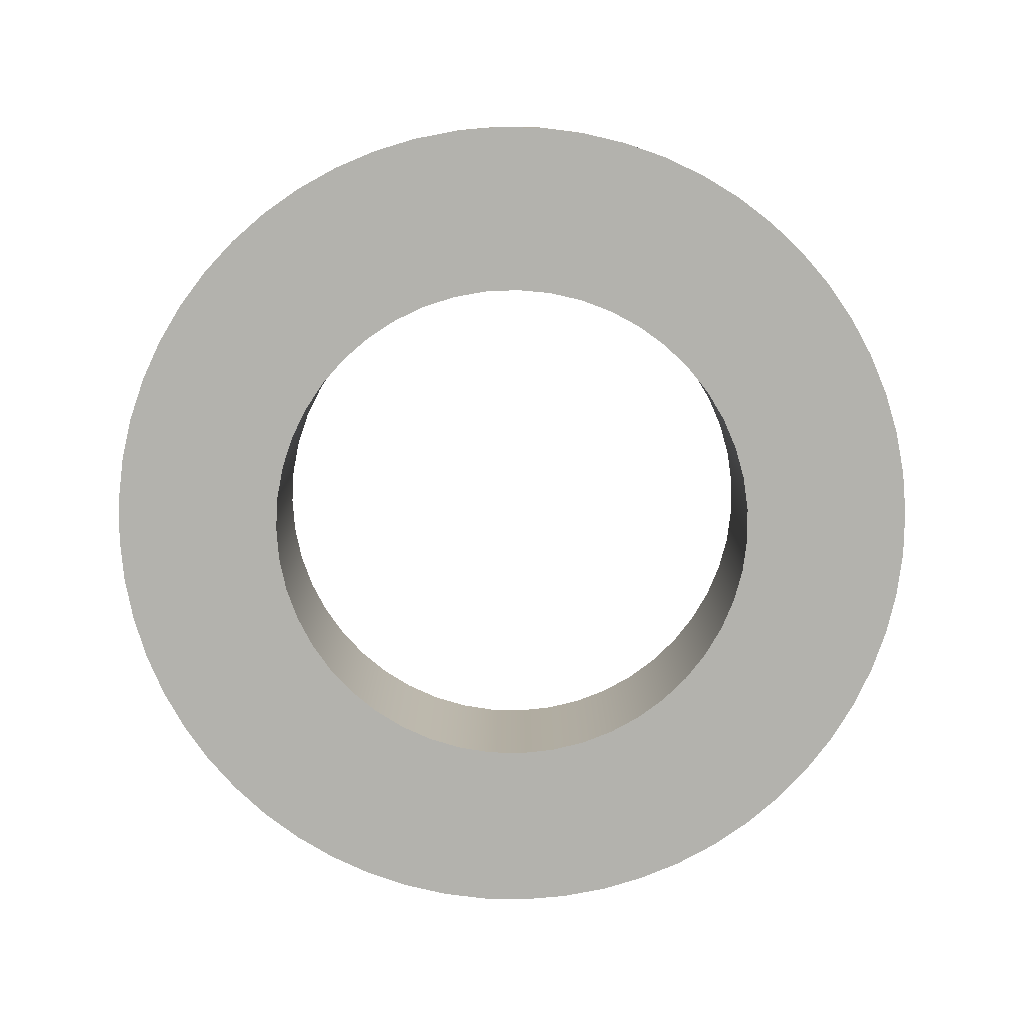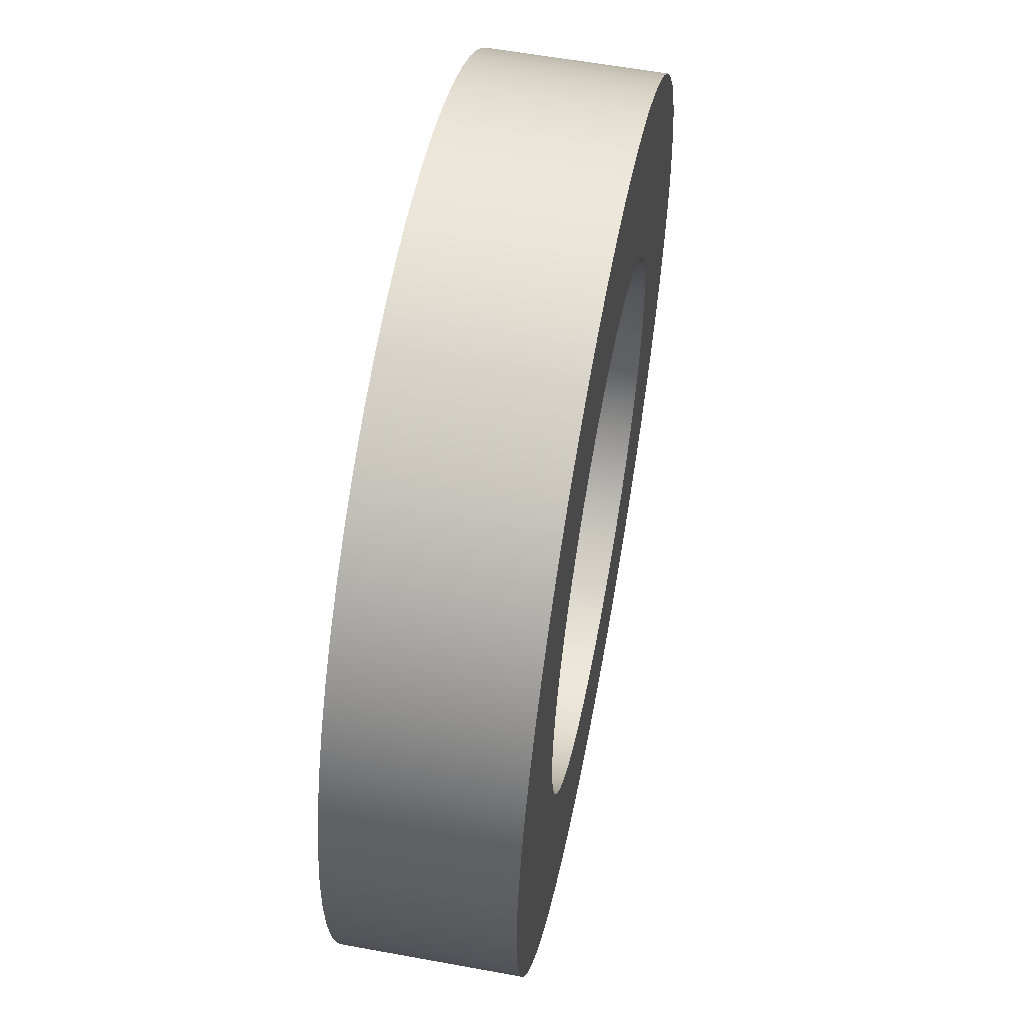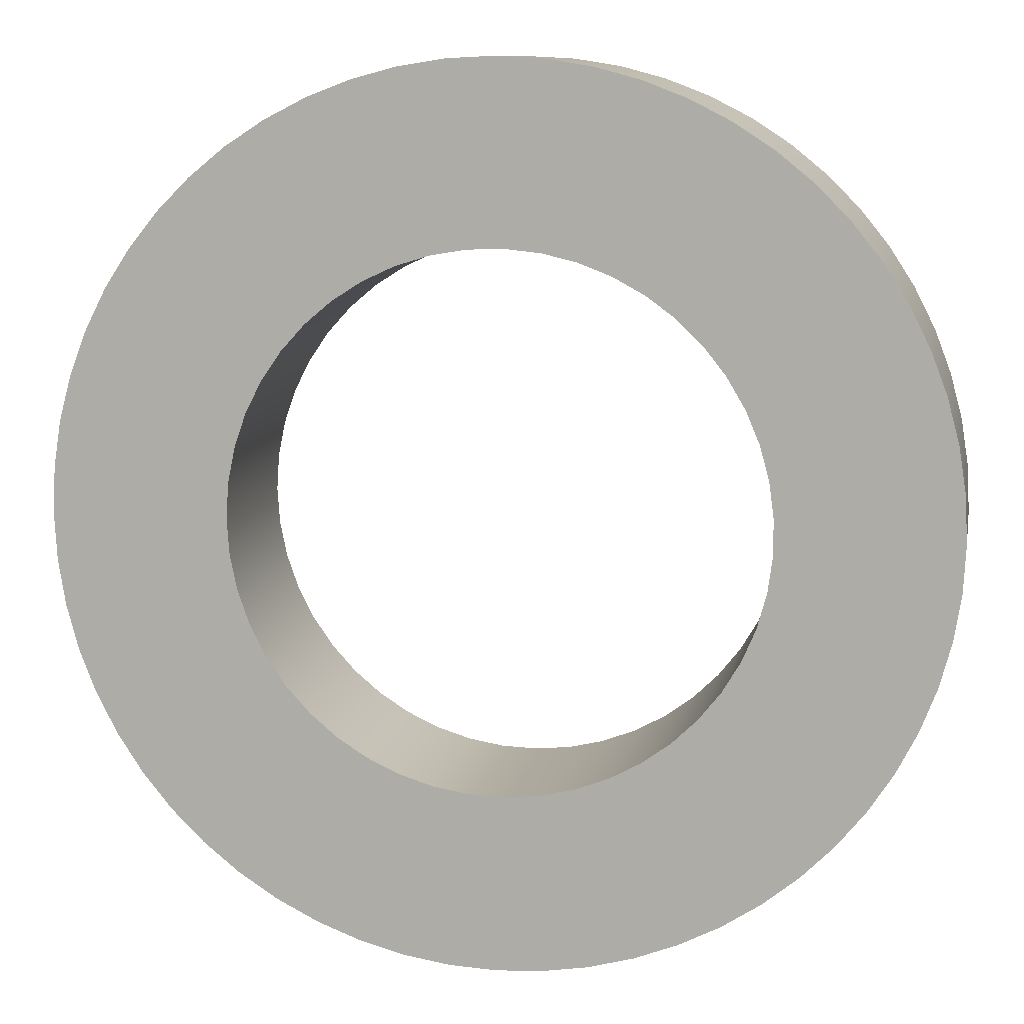
<metadata>
{"format":"obj","ext":"obj","renderer":"f3d","projection":"perspective","resolution":1024,"background":"white","views":[{"elev":-79.4,"azim":-76.1,"up":"+Y"},{"elev":57.5,"azim":-79.2,"up":"+Z"},{"elev":10.3,"azim":10.8,"up":"+Z"}]}
</metadata>
<code>
v -0.3 0.2 3.674e-17
v -0.2973 0.2 0.03999
v -0.2893 0.2 0.07926
v -0.2762 0.2 0.1171
v -0.2581 0.2 0.1529
v -0.2354 0.2 0.1859
v -0.2086 0.2 0.2156
v -0.178 0.2 0.2415
v -0.1442 0.2 0.2631
v -0.1078 0.2 0.28
v -0.06955 0.2 0.2918
v -0.03003 0.2 0.2985
v 0.01002 0.2 0.2998
v 0.0499 0.2 0.2958
v 0.08888 0.2 0.2865
v 0.1263 0.2 0.2721
v 0.1614 0.2 0.2529
v 0.1937 0.2 0.2291
v 0.2225 0.2 0.2012
v 0.2473 0.2 0.1698
v 0.2678 0.2 0.1353
v 0.2834 0.2 0.09841
v 0.294 0.2 0.05976
v 0.2993 0.2 0.02004
v 0.2993 0.2 -0.02004
v 0.294 0.2 -0.05976
v 0.2834 0.2 -0.09841
v 0.2678 0.2 -0.1353
v 0.2473 0.2 -0.1698
v 0.2225 0.2 -0.2012
v 0.1937 0.2 -0.2291
v 0.1614 0.2 -0.2529
v 0.1263 0.2 -0.2721
v 0.08888 0.2 -0.2865
v 0.0499 0.2 -0.2958
v 0.01002 0.2 -0.2998
v -0.03003 0.2 -0.2985
v -0.06955 0.2 -0.2918
v -0.1078 0.2 -0.28
v -0.1442 0.2 -0.2631
v -0.178 0.2 -0.2415
v -0.2086 0.2 -0.2156
v -0.2354 0.2 -0.1859
v -0.2581 0.2 -0.1529
v -0.2762 0.2 -0.1171
v -0.2893 0.2 -0.07926
v -0.2973 0.2 -0.03999
v -0.3 0 3.674e-17
v -0.2973 0 -0.03999
v -0.2893 0 -0.07926
v -0.2762 0 -0.1171
v -0.2581 0 -0.1529
v -0.2354 0 -0.1859
v -0.2086 0 -0.2156
v -0.178 0 -0.2415
v -0.1442 0 -0.2631
v -0.1078 0 -0.28
v -0.06955 0 -0.2918
v -0.03003 0 -0.2985
v 0.01002 0 -0.2998
v 0.0499 0 -0.2958
v 0.08888 0 -0.2865
v 0.1263 0 -0.2721
v 0.1614 0 -0.2529
v 0.1937 0 -0.2291
v 0.2225 0 -0.2012
v 0.2473 0 -0.1698
v 0.2678 0 -0.1353
v 0.2834 0 -0.09841
v 0.294 0 -0.05976
v 0.2993 0 -0.02004
v 0.2993 0 0.02004
v 0.294 0 0.05976
v 0.2834 0 0.09841
v 0.2678 0 0.1353
v 0.2473 0 0.1698
v 0.2225 0 0.2012
v 0.1937 0 0.2291
v 0.1614 0 0.2529
v 0.1263 0 0.2721
v 0.08888 0 0.2865
v 0.0499 0 0.2958
v 0.01002 0 0.2998
v -0.03003 0 0.2985
v -0.06955 0 0.2918
v -0.1078 0 0.28
v -0.1442 0 0.2631
v -0.178 0 0.2415
v -0.2086 0 0.2156
v -0.2354 0 0.1859
v -0.2581 0 0.1529
v -0.2762 0 0.1171
v -0.2893 0 0.07926
v -0.2973 0 0.03999
v -0.3 0.2 3.674e-17
v -0.3 0 3.674e-17
v -0.5 0.2 6.123e-17
v -0.4973 0.2 -0.05226
v -0.4891 0.2 -0.104
v -0.4755 0.2 -0.1545
v -0.4568 0.2 -0.2034
v -0.433 0.2 -0.25
v -0.4045 0.2 -0.2939
v -0.3716 0.2 -0.3346
v -0.3346 0.2 -0.3716
v -0.2939 0.2 -0.4045
v -0.25 0.2 -0.433
v -0.2034 0.2 -0.4568
v -0.1545 0.2 -0.4755
v -0.104 0.2 -0.4891
v -0.05226 0.2 -0.4973
v 3.062e-17 0.2 -0.5
v 0.05226 0.2 -0.4973
v 0.104 0.2 -0.4891
v 0.1545 0.2 -0.4755
v 0.2034 0.2 -0.4568
v 0.25 0.2 -0.433
v 0.2939 0.2 -0.4045
v 0.3346 0.2 -0.3716
v 0.3716 0.2 -0.3346
v 0.4045 0.2 -0.2939
v 0.433 0.2 -0.25
v 0.4568 0.2 -0.2034
v 0.4755 0.2 -0.1545
v 0.4891 0.2 -0.104
v 0.4973 0.2 -0.05226
v 0.5 0.2 0
v 0.4973 0.2 0.05226
v 0.4891 0.2 0.104
v 0.4755 0.2 0.1545
v 0.4568 0.2 0.2034
v 0.433 0.2 0.25
v 0.4045 0.2 0.2939
v 0.3716 0.2 0.3346
v 0.3346 0.2 0.3716
v 0.2939 0.2 0.4045
v 0.25 0.2 0.433
v 0.2034 0.2 0.4568
v 0.1545 0.2 0.4755
v 0.104 0.2 0.4891
v 0.05226 0.2 0.4973
v 3.062e-17 0.2 0.5
v -0.05226 0.2 0.4973
v -0.104 0.2 0.4891
v -0.1545 0.2 0.4755
v -0.2034 0.2 0.4568
v -0.25 0.2 0.433
v -0.2939 0.2 0.4045
v -0.3346 0.2 0.3716
v -0.3716 0.2 0.3346
v -0.4045 0.2 0.2939
v -0.433 0.2 0.25
v -0.4568 0.2 0.2034
v -0.4755 0.2 0.1545
v -0.4891 0.2 0.104
v -0.4973 0.2 0.05226
v -0.5 0 6.123e-17
v -0.4973 0 0.05226
v -0.4891 0 0.104
v -0.4755 0 0.1545
v -0.4568 0 0.2034
v -0.433 0 0.25
v -0.4045 0 0.2939
v -0.3716 0 0.3346
v -0.3346 0 0.3716
v -0.2939 0 0.4045
v -0.25 0 0.433
v -0.2034 0 0.4568
v -0.1545 0 0.4755
v -0.104 0 0.4891
v -0.05226 0 0.4973
v 3.062e-17 0 0.5
v 0.05226 0 0.4973
v 0.104 0 0.4891
v 0.1545 0 0.4755
v 0.2034 0 0.4568
v 0.25 0 0.433
v 0.2939 0 0.4045
v 0.3346 0 0.3716
v 0.3716 0 0.3346
v 0.4045 0 0.2939
v 0.433 0 0.25
v 0.4568 0 0.2034
v 0.4755 0 0.1545
v 0.4891 0 0.104
v 0.4973 0 0.05226
v 0.5 0 0
v 0.4973 0 -0.05226
v 0.4891 0 -0.104
v 0.4755 0 -0.1545
v 0.4568 0 -0.2034
v 0.433 0 -0.25
v 0.4045 0 -0.2939
v 0.3716 0 -0.3346
v 0.3346 0 -0.3716
v 0.2939 0 -0.4045
v 0.25 0 -0.433
v 0.2034 0 -0.4568
v 0.1545 0 -0.4755
v 0.104 0 -0.4891
v 0.05226 0 -0.4973
v 3.062e-17 0 -0.5
v -0.05226 0 -0.4973
v -0.104 0 -0.4891
v -0.1545 0 -0.4755
v -0.2034 0 -0.4568
v -0.25 0 -0.433
v -0.2939 0 -0.4045
v -0.3346 0 -0.3716
v -0.3716 0 -0.3346
v -0.4045 0 -0.2939
v -0.433 0 -0.25
v -0.4568 0 -0.2034
v -0.4755 0 -0.1545
v -0.4891 0 -0.104
v -0.4973 0 -0.05226
v -0.5 0 6.123e-17
v -0.5 0.2 6.123e-17
v -0.3 0.2 3.674e-17
v -0.2973 0.2 -0.03999
v -0.2893 0.2 -0.07926
v -0.2762 0.2 -0.1171
v -0.2581 0.2 -0.1529
v -0.2354 0.2 -0.1859
v -0.2086 0.2 -0.2156
v -0.178 0.2 -0.2415
v -0.1442 0.2 -0.2631
v -0.1078 0.2 -0.28
v -0.06955 0.2 -0.2918
v -0.03003 0.2 -0.2985
v 0.01002 0.2 -0.2998
v 0.0499 0.2 -0.2958
v 0.08888 0.2 -0.2865
v 0.1263 0.2 -0.2721
v 0.1614 0.2 -0.2529
v 0.1937 0.2 -0.2291
v 0.2225 0.2 -0.2012
v 0.2473 0.2 -0.1698
v 0.2678 0.2 -0.1353
v 0.2834 0.2 -0.09841
v 0.294 0.2 -0.05976
v 0.2993 0.2 -0.02004
v 0.2993 0.2 0.02004
v 0.294 0.2 0.05976
v 0.2834 0.2 0.09841
v 0.2678 0.2 0.1353
v 0.2473 0.2 0.1698
v 0.2225 0.2 0.2012
v 0.1937 0.2 0.2291
v 0.1614 0.2 0.2529
v 0.1263 0.2 0.2721
v 0.08888 0.2 0.2865
v 0.0499 0.2 0.2958
v 0.01002 0.2 0.2998
v -0.03003 0.2 0.2985
v -0.06955 0.2 0.2918
v -0.1078 0.2 0.28
v -0.1442 0.2 0.2631
v -0.178 0.2 0.2415
v -0.2086 0.2 0.2156
v -0.2354 0.2 0.1859
v -0.2581 0.2 0.1529
v -0.2762 0.2 0.1171
v -0.2893 0.2 0.07926
v -0.2973 0.2 0.03999
v -0.5 0.2 6.123e-17
v -0.4973 0.2 0.05226
v -0.4891 0.2 0.104
v -0.4755 0.2 0.1545
v -0.4568 0.2 0.2034
v -0.433 0.2 0.25
v -0.4045 0.2 0.2939
v -0.3716 0.2 0.3346
v -0.3346 0.2 0.3716
v -0.2939 0.2 0.4045
v -0.25 0.2 0.433
v -0.2034 0.2 0.4568
v -0.1545 0.2 0.4755
v -0.104 0.2 0.4891
v -0.05226 0.2 0.4973
v 3.062e-17 0.2 0.5
v 0.05226 0.2 0.4973
v 0.104 0.2 0.4891
v 0.1545 0.2 0.4755
v 0.2034 0.2 0.4568
v 0.25 0.2 0.433
v 0.2939 0.2 0.4045
v 0.3346 0.2 0.3716
v 0.3716 0.2 0.3346
v 0.4045 0.2 0.2939
v 0.433 0.2 0.25
v 0.4568 0.2 0.2034
v 0.4755 0.2 0.1545
v 0.4891 0.2 0.104
v 0.4973 0.2 0.05226
v 0.5 0.2 0
v 0.4973 0.2 -0.05226
v 0.4891 0.2 -0.104
v 0.4755 0.2 -0.1545
v 0.4568 0.2 -0.2034
v 0.433 0.2 -0.25
v 0.4045 0.2 -0.2939
v 0.3716 0.2 -0.3346
v 0.3346 0.2 -0.3716
v 0.2939 0.2 -0.4045
v 0.25 0.2 -0.433
v 0.2034 0.2 -0.4568
v 0.1545 0.2 -0.4755
v 0.104 0.2 -0.4891
v 0.05226 0.2 -0.4973
v 3.062e-17 0.2 -0.5
v -0.05226 0.2 -0.4973
v -0.104 0.2 -0.4891
v -0.1545 0.2 -0.4755
v -0.2034 0.2 -0.4568
v -0.25 0.2 -0.433
v -0.2939 0.2 -0.4045
v -0.3346 0.2 -0.3716
v -0.3716 0.2 -0.3346
v -0.4045 0.2 -0.2939
v -0.433 0.2 -0.25
v -0.4568 0.2 -0.2034
v -0.4755 0.2 -0.1545
v -0.4891 0.2 -0.104
v -0.4973 0.2 -0.05226
v -0.3 0 3.674e-17
v -0.2973 0 0.03999
v -0.2893 0 0.07926
v -0.2762 0 0.1171
v -0.2581 0 0.1529
v -0.2354 0 0.1859
v -0.2086 0 0.2156
v -0.178 0 0.2415
v -0.1442 0 0.2631
v -0.1078 0 0.28
v -0.06955 0 0.2918
v -0.03003 0 0.2985
v 0.01002 0 0.2998
v 0.0499 0 0.2958
v 0.08888 0 0.2865
v 0.1263 0 0.2721
v 0.1614 0 0.2529
v 0.1937 0 0.2291
v 0.2225 0 0.2012
v 0.2473 0 0.1698
v 0.2678 0 0.1353
v 0.2834 0 0.09841
v 0.294 0 0.05976
v 0.2993 0 0.02004
v 0.2993 0 -0.02004
v 0.294 0 -0.05976
v 0.2834 0 -0.09841
v 0.2678 0 -0.1353
v 0.2473 0 -0.1698
v 0.2225 0 -0.2012
v 0.1937 0 -0.2291
v 0.1614 0 -0.2529
v 0.1263 0 -0.2721
v 0.08888 0 -0.2865
v 0.0499 0 -0.2958
v 0.01002 0 -0.2998
v -0.03003 0 -0.2985
v -0.06955 0 -0.2918
v -0.1078 0 -0.28
v -0.1442 0 -0.2631
v -0.178 0 -0.2415
v -0.2086 0 -0.2156
v -0.2354 0 -0.1859
v -0.2581 0 -0.1529
v -0.2762 0 -0.1171
v -0.2893 0 -0.07926
v -0.2973 0 -0.03999
v -0.5 0 6.123e-17
v -0.4973 0 -0.05226
v -0.4891 0 -0.104
v -0.4755 0 -0.1545
v -0.4568 0 -0.2034
v -0.433 0 -0.25
v -0.4045 0 -0.2939
v -0.3716 0 -0.3346
v -0.3346 0 -0.3716
v -0.2939 0 -0.4045
v -0.25 0 -0.433
v -0.2034 0 -0.4568
v -0.1545 0 -0.4755
v -0.104 0 -0.4891
v -0.05226 0 -0.4973
v 3.062e-17 0 -0.5
v 0.05226 0 -0.4973
v 0.104 0 -0.4891
v 0.1545 0 -0.4755
v 0.2034 0 -0.4568
v 0.25 0 -0.433
v 0.2939 0 -0.4045
v 0.3346 0 -0.3716
v 0.3716 0 -0.3346
v 0.4045 0 -0.2939
v 0.433 0 -0.25
v 0.4568 0 -0.2034
v 0.4755 0 -0.1545
v 0.4891 0 -0.104
v 0.4973 0 -0.05226
v 0.5 0 0
v 0.4973 0 0.05226
v 0.4891 0 0.104
v 0.4755 0 0.1545
v 0.4568 0 0.2034
v 0.433 0 0.25
v 0.4045 0 0.2939
v 0.3716 0 0.3346
v 0.3346 0 0.3716
v 0.2939 0 0.4045
v 0.25 0 0.433
v 0.2034 0 0.4568
v 0.1545 0 0.4755
v 0.104 0 0.4891
v 0.05226 0 0.4973
v 3.062e-17 0 0.5
v -0.05226 0 0.4973
v -0.104 0 0.4891
v -0.1545 0 0.4755
v -0.2034 0 0.4568
v -0.25 0 0.433
v -0.2939 0 0.4045
v -0.3346 0 0.3716
v -0.3716 0 0.3346
v -0.4045 0 0.2939
v -0.433 0 0.25
v -0.4568 0 0.2034
v -0.4755 0 0.1545
v -0.4891 0 0.104
v -0.4973 0 0.05226
g 9a35ea80-e2cd-11ea-9b28-54bf646e7e1f
f 2 94 1
f 1 94 96
f 95 48 47
f 47 48 49
f 47 49 50
f 2 3 94
f 94 3 93
f 93 3 4
f 93 4 92
f 92 4 5
f 92 5 91
f 91 5 6
f 91 6 90
f 90 6 7
f 90 7 89
f 89 7 8
f 89 8 88
f 88 8 9
f 88 9 87
f 87 9 10
f 87 10 86
f 86 10 11
f 86 11 85
f 85 11 12
f 85 12 84
f 84 12 13
f 84 13 83
f 83 13 14
f 83 14 82
f 82 14 15
f 82 15 81
f 81 15 16
f 81 16 80
f 80 16 17
f 80 17 79
f 79 17 18
f 79 18 78
f 78 18 19
f 78 19 77
f 77 19 20
f 77 20 76
f 76 20 21
f 76 21 75
f 75 21 22
f 75 22 74
f 74 22 23
f 74 23 73
f 73 23 24
f 73 24 72
f 72 24 25
f 72 25 71
f 71 25 26
f 71 26 70
f 70 26 27
f 70 27 69
f 69 27 28
f 69 28 68
f 68 28 29
f 68 29 67
f 67 29 30
f 67 30 66
f 66 30 31
f 66 31 65
f 65 31 32
f 65 32 64
f 64 32 33
f 64 33 63
f 63 33 34
f 63 34 62
f 62 34 35
f 62 35 61
f 61 35 36
f 61 36 60
f 60 36 37
f 60 37 59
f 59 37 38
f 59 38 58
f 58 38 39
f 58 39 57
f 57 39 40
f 57 40 56
f 56 40 41
f 56 41 55
f 55 41 42
f 55 42 54
f 54 42 43
f 54 43 53
f 53 43 44
f 53 44 52
f 52 44 45
f 52 45 51
f 51 45 46
f 51 46 50
f 50 46 47
g 9a3cc6d4-e2cd-11ea-9ac5-54bf646e7e1f
f 98 216 97
f 97 216 217
f 218 157 156
f 156 157 158
f 156 158 155
f 155 158 159
f 155 159 154
f 154 159 160
f 154 160 153
f 153 160 161
f 153 161 152
f 152 161 162
f 152 162 151
f 151 162 163
f 151 163 150
f 150 163 164
f 150 164 149
f 149 164 165
f 149 165 148
f 148 165 166
f 148 166 147
f 147 166 167
f 147 167 146
f 146 167 168
f 146 168 145
f 145 168 169
f 145 169 144
f 144 169 170
f 144 170 143
f 143 170 171
f 143 171 142
f 142 171 172
f 142 172 141
f 141 172 173
f 141 173 140
f 140 173 174
f 140 174 139
f 139 174 175
f 139 175 138
f 138 175 176
f 138 176 137
f 137 176 177
f 137 177 136
f 136 177 178
f 136 178 135
f 135 178 179
f 135 179 134
f 134 179 180
f 134 180 133
f 133 180 181
f 133 181 132
f 132 181 182
f 132 182 131
f 131 182 183
f 131 183 130
f 130 183 184
f 130 184 129
f 129 184 185
f 129 185 128
f 128 185 186
f 128 186 127
f 127 186 187
f 127 187 126
f 126 187 188
f 126 188 125
f 125 188 189
f 125 189 124
f 124 189 190
f 124 190 123
f 123 190 191
f 123 191 122
f 122 191 192
f 122 192 121
f 121 192 193
f 121 193 120
f 120 193 194
f 120 194 119
f 119 194 195
f 119 195 118
f 118 195 196
f 118 196 117
f 117 196 197
f 117 197 116
f 116 197 198
f 116 198 115
f 115 198 199
f 115 199 114
f 114 199 200
f 114 200 113
f 113 200 201
f 113 201 112
f 112 201 202
f 112 202 111
f 111 202 203
f 111 203 110
f 110 203 204
f 110 204 109
f 109 204 205
f 109 205 108
f 108 205 206
f 108 206 107
f 107 206 207
f 107 207 106
f 106 207 208
f 106 208 105
f 105 208 209
f 105 209 104
f 104 209 210
f 104 210 103
f 103 210 211
f 103 211 102
f 102 211 212
f 102 212 101
f 101 212 213
f 101 213 100
f 100 213 214
f 100 214 99
f 99 214 215
f 99 215 98
f 98 215 216
g 9a43a33e-e2cd-11ea-8f40-54bf646e7e1f
f 220 325 219
f 219 325 266
f 219 266 267
f 325 220 324
f 324 220 221
f 324 221 323
f 323 221 222
f 323 222 322
f 322 222 223
f 322 223 321
f 321 223 320
f 320 223 224
f 320 224 319
f 319 224 225
f 319 225 318
f 318 225 226
f 318 226 317
f 317 226 316
f 316 226 227
f 316 227 315
f 315 227 228
f 315 228 314
f 314 228 229
f 314 229 313
f 313 229 230
f 313 230 312
f 312 230 311
f 311 230 231
f 311 231 310
f 310 231 232
f 310 232 309
f 309 232 233
f 309 233 308
f 308 233 307
f 307 233 234
f 307 234 306
f 306 234 235
f 306 235 305
f 305 235 236
f 305 236 304
f 304 236 237
f 304 237 303
f 303 237 302
f 302 237 238
f 302 238 301
f 301 238 239
f 301 239 300
f 300 239 240
f 300 240 299
f 299 240 241
f 299 241 298
f 298 241 297
f 297 241 242
f 297 242 296
f 296 242 243
f 296 243 295
f 295 243 244
f 295 244 294
f 294 244 293
f 293 244 245
f 293 245 292
f 292 245 246
f 292 246 291
f 291 246 247
f 291 247 290
f 290 247 248
f 290 248 289
f 289 248 288
f 288 248 249
f 288 249 287
f 287 249 250
f 287 250 286
f 286 250 251
f 286 251 285
f 285 251 252
f 285 252 284
f 284 252 283
f 283 252 253
f 283 253 282
f 282 253 254
f 282 254 281
f 281 254 255
f 281 255 280
f 280 255 279
f 279 255 256
f 279 256 278
f 278 256 257
f 278 257 277
f 277 257 258
f 277 258 276
f 276 258 259
f 276 259 275
f 275 259 274
f 274 259 260
f 274 260 273
f 273 260 261
f 273 261 272
f 272 261 262
f 272 262 271
f 271 262 270
f 270 262 263
f 270 263 269
f 269 263 264
f 269 264 268
f 268 264 265
f 268 265 267
f 267 265 219
g 9a4a7f88-e2cd-11ea-b3c6-54bf646e7e1f
f 327 432 326
f 326 432 373
f 326 373 374
f 432 327 431
f 431 327 328
f 431 328 430
f 430 328 329
f 430 329 429
f 429 329 330
f 429 330 428
f 428 330 427
f 427 330 331
f 427 331 426
f 426 331 332
f 426 332 425
f 425 332 333
f 425 333 424
f 424 333 423
f 423 333 334
f 423 334 422
f 422 334 335
f 422 335 421
f 421 335 336
f 421 336 420
f 420 336 337
f 420 337 419
f 419 337 418
f 418 337 338
f 418 338 417
f 417 338 339
f 417 339 416
f 416 339 340
f 416 340 415
f 415 340 414
f 414 340 341
f 414 341 413
f 413 341 342
f 413 342 412
f 412 342 343
f 412 343 411
f 411 343 344
f 411 344 410
f 410 344 409
f 409 344 345
f 409 345 408
f 408 345 346
f 408 346 407
f 407 346 347
f 407 347 406
f 406 347 348
f 406 348 405
f 405 348 404
f 404 348 349
f 404 349 403
f 403 349 350
f 403 350 402
f 402 350 351
f 402 351 401
f 401 351 400
f 400 351 352
f 400 352 399
f 399 352 353
f 399 353 398
f 398 353 354
f 398 354 397
f 397 354 355
f 397 355 396
f 396 355 395
f 395 355 356
f 395 356 394
f 394 356 357
f 394 357 393
f 393 357 358
f 393 358 392
f 392 358 359
f 392 359 391
f 391 359 390
f 390 359 360
f 390 360 389
f 389 360 361
f 389 361 388
f 388 361 362
f 388 362 387
f 387 362 386
f 386 362 363
f 386 363 385
f 385 363 364
f 385 364 384
f 384 364 365
f 384 365 383
f 383 365 366
f 383 366 382
f 382 366 381
f 381 366 367
f 381 367 380
f 380 367 368
f 380 368 379
f 379 368 369
f 379 369 378
f 378 369 377
f 377 369 370
f 377 370 376
f 376 370 371
f 376 371 375
f 375 371 372
f 375 372 374
f 374 372 326

</code>
